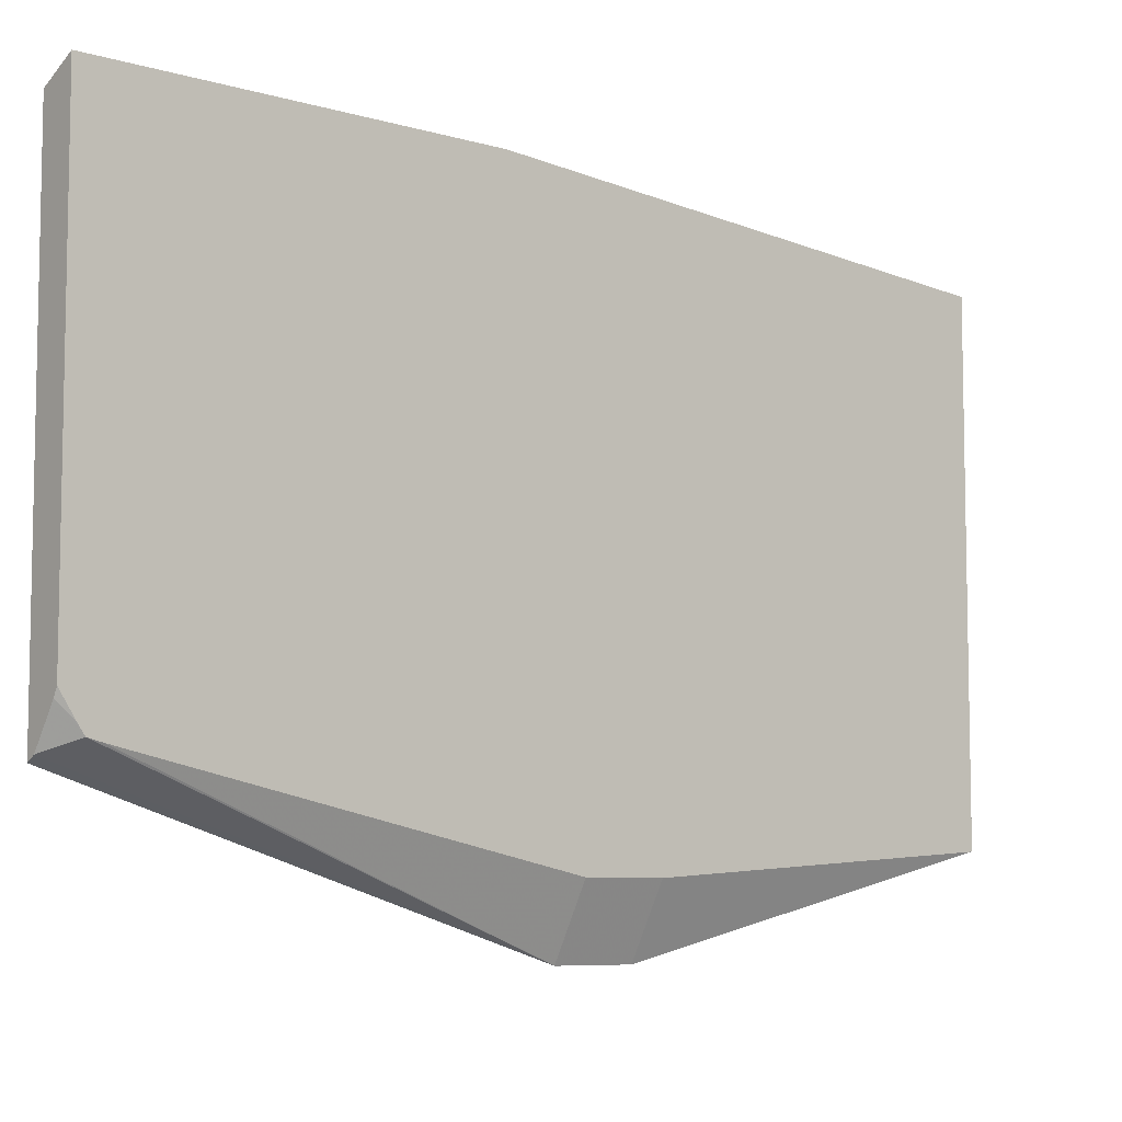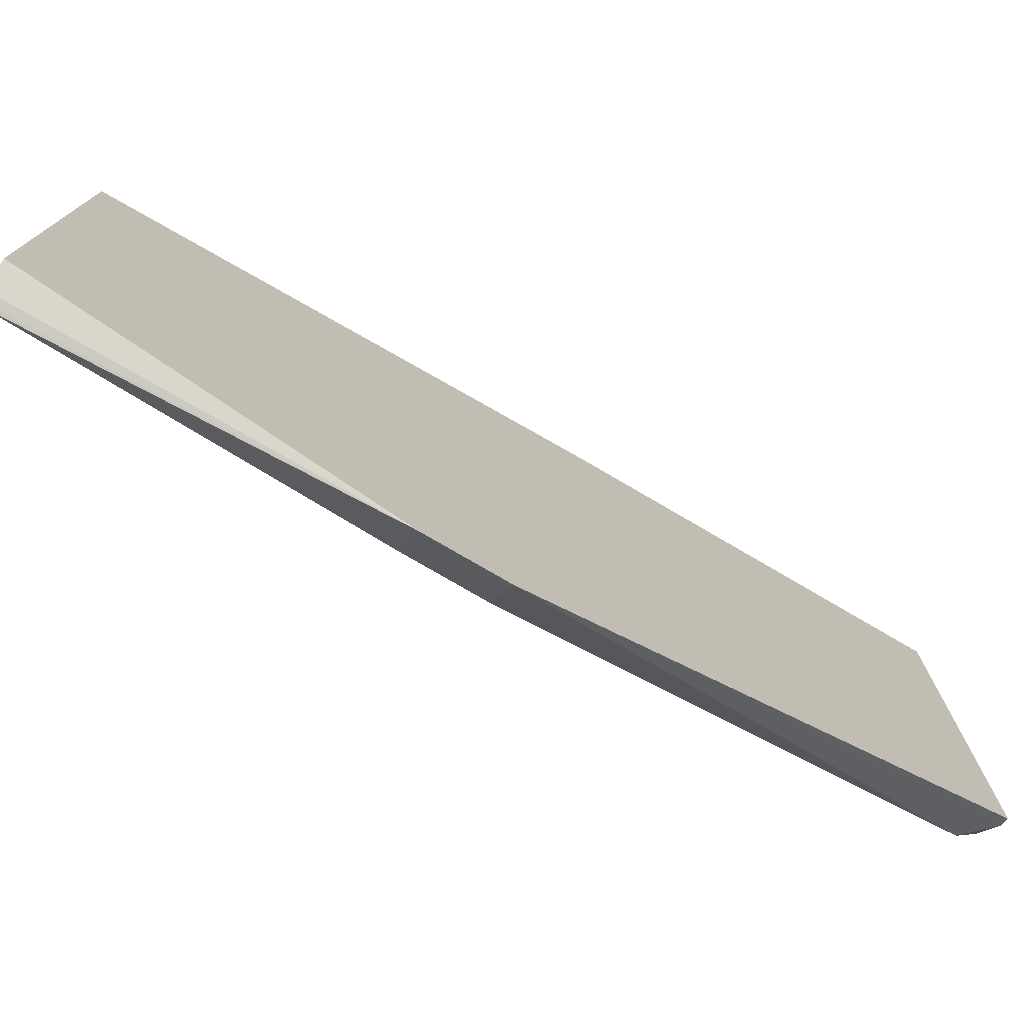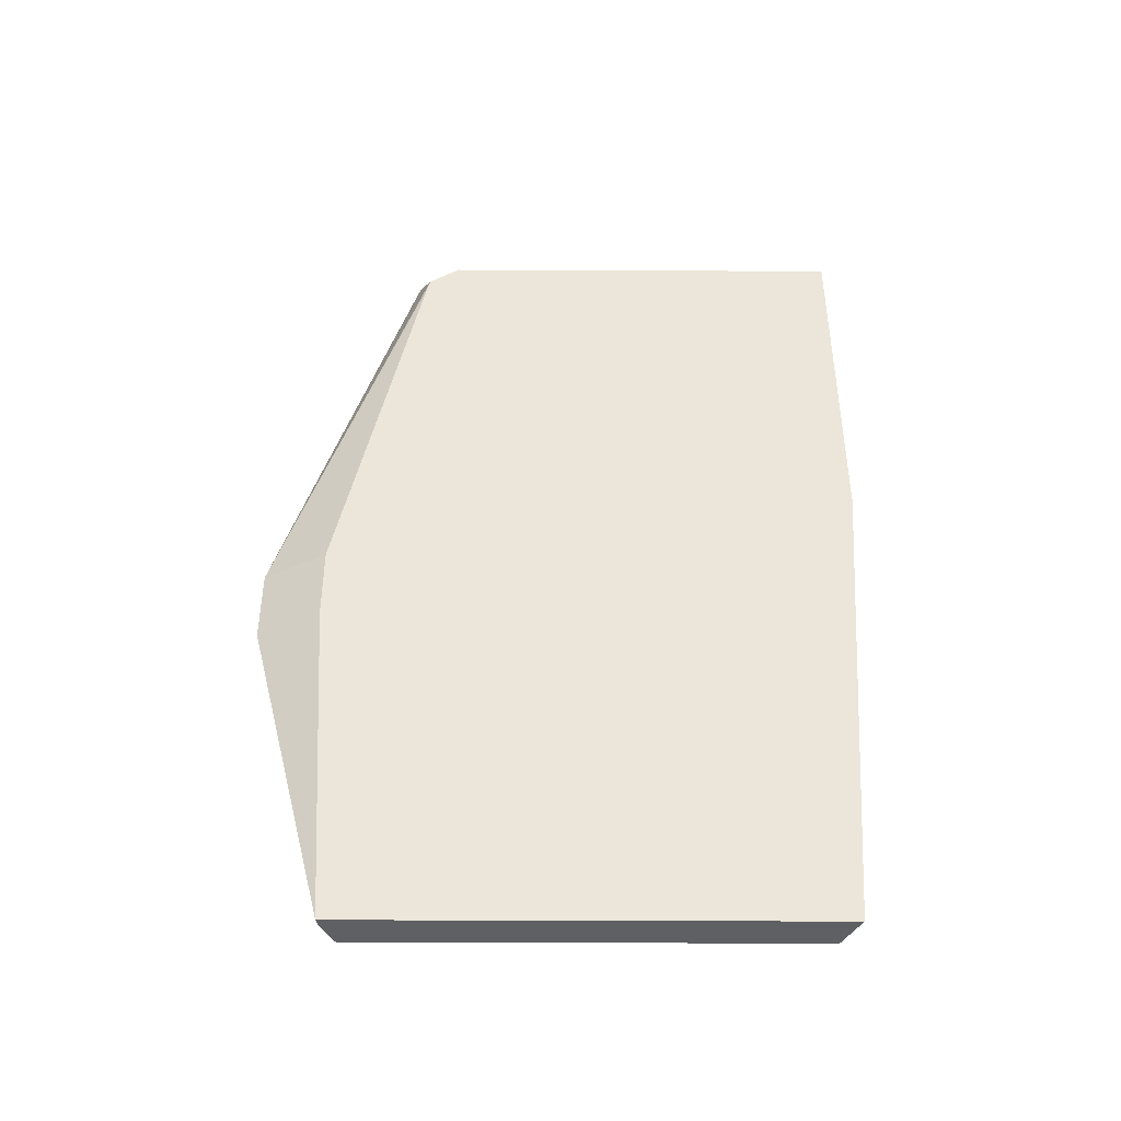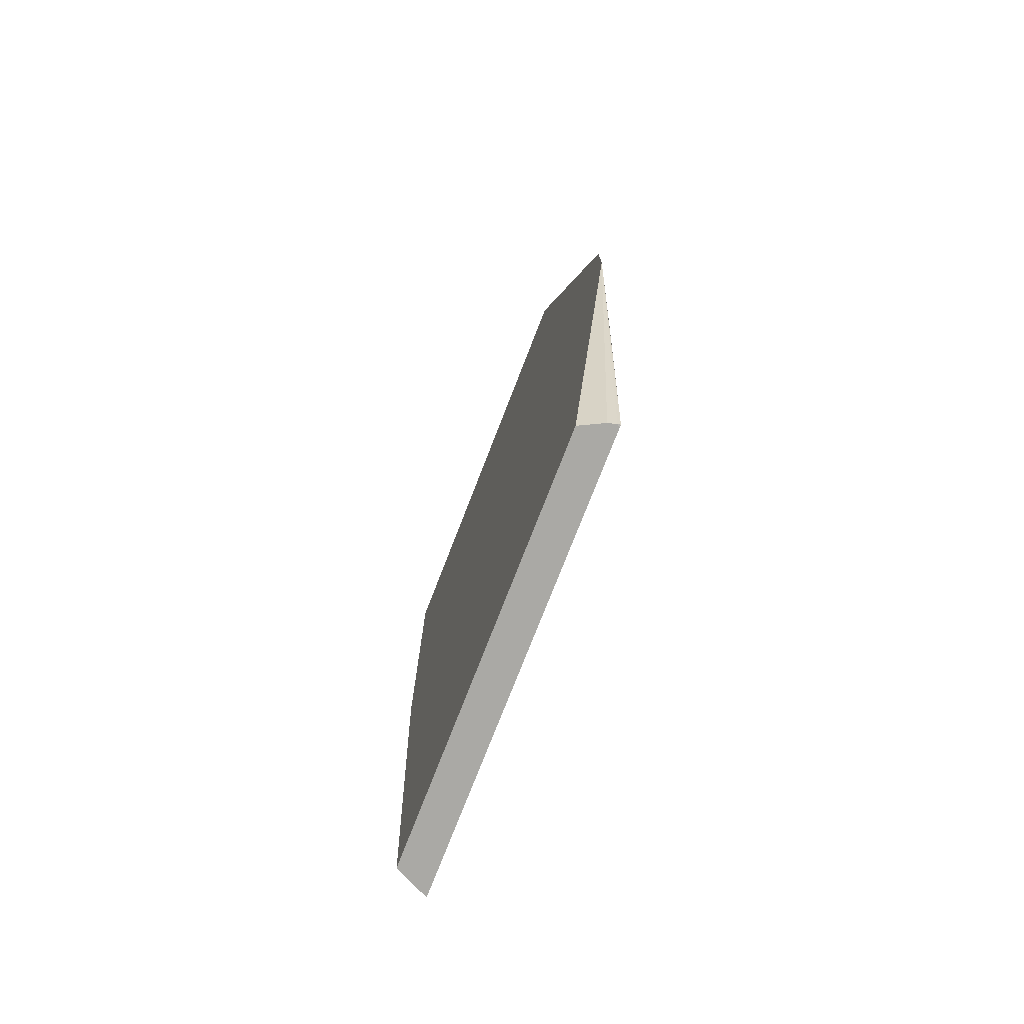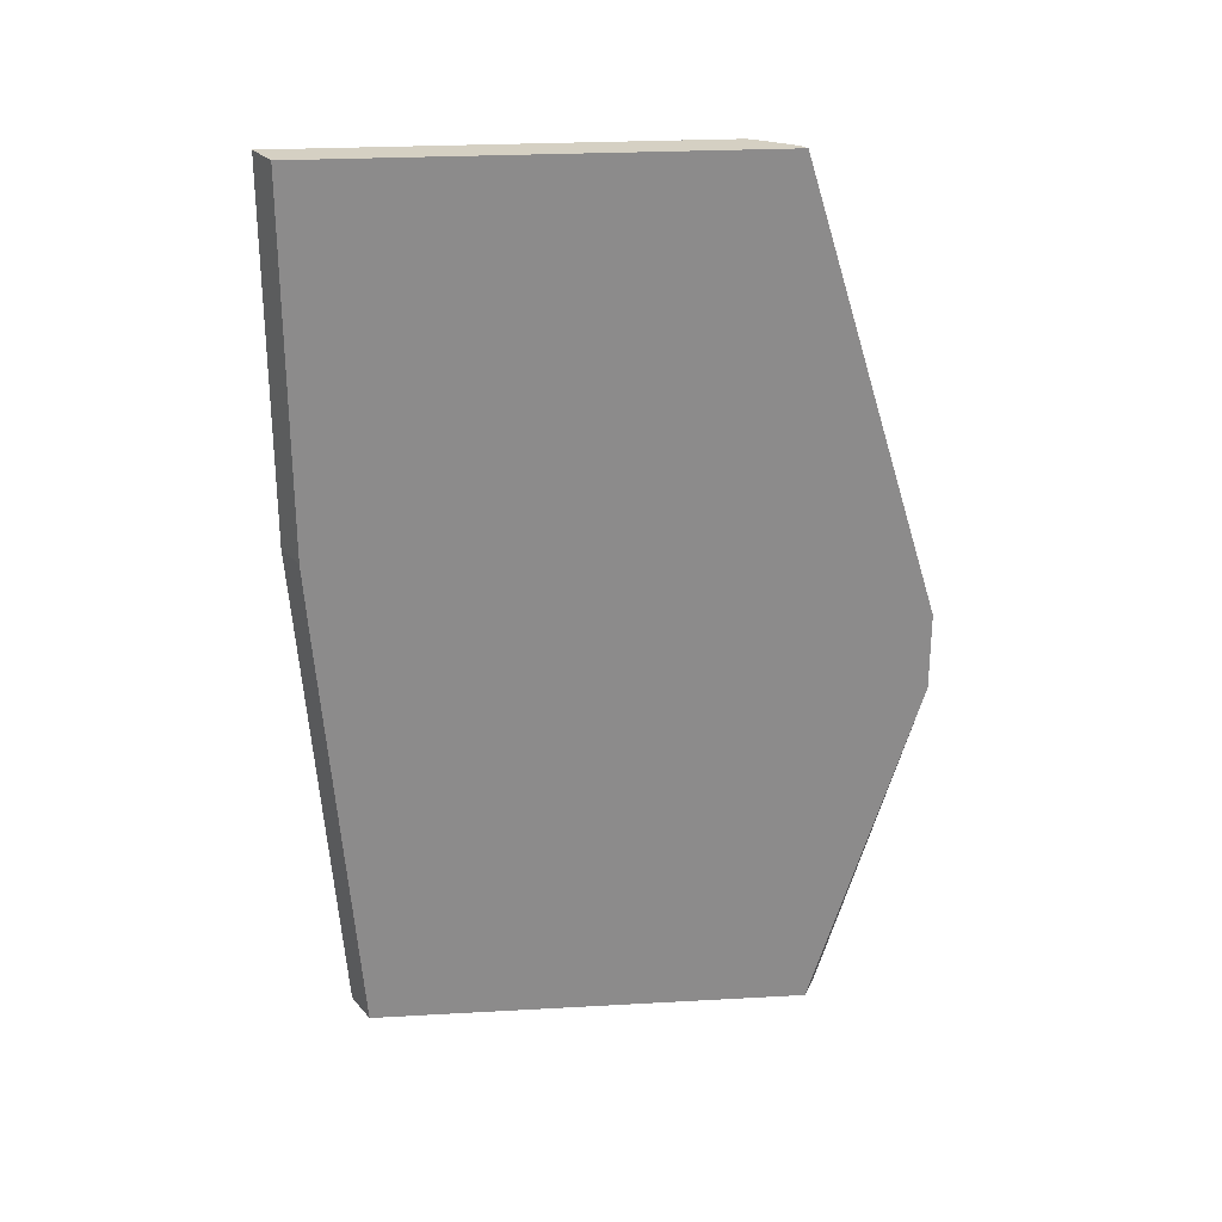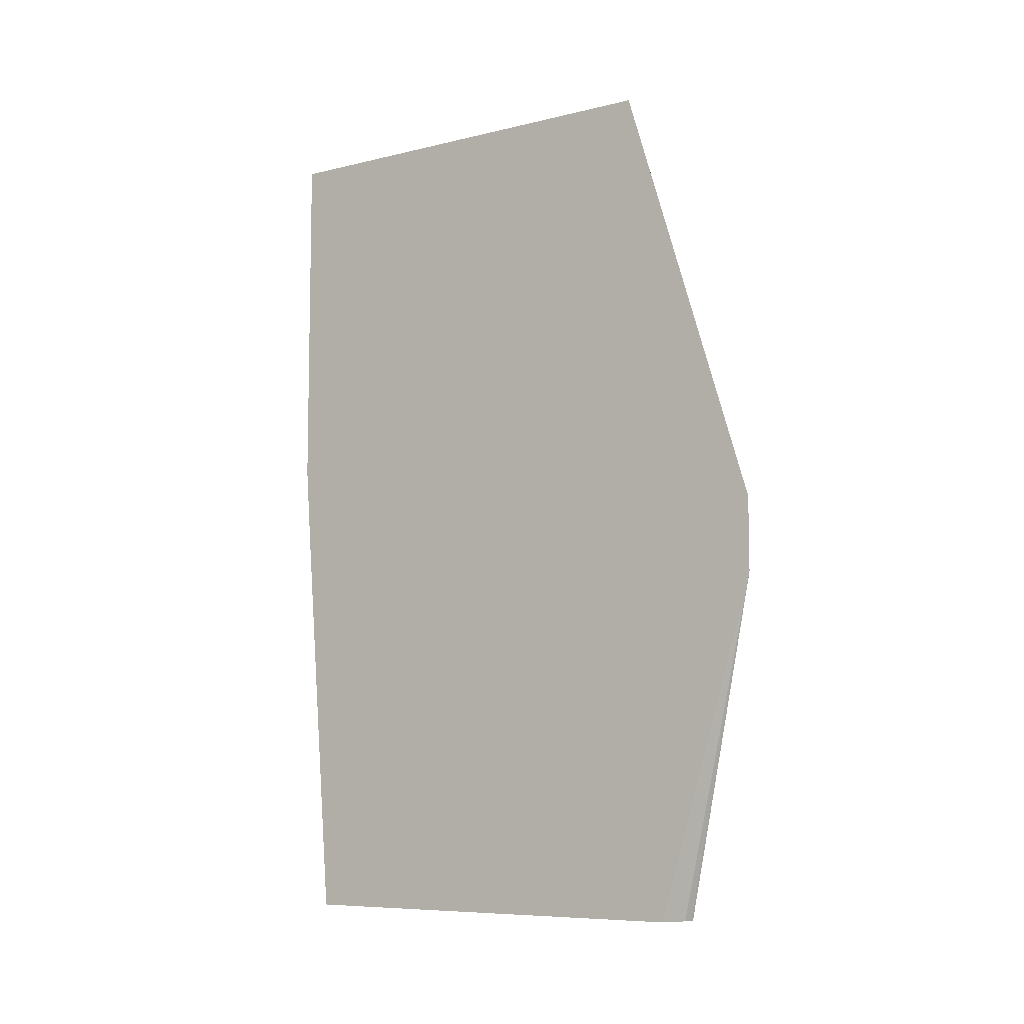
<metadata>
{"format":"obj","ext":"obj","renderer":"f3d","projection":"perspective","resolution":1024,"background":"white","views":[{"elev":-7.2,"azim":49.7,"up":"+Y"},{"elev":-76.4,"azim":-120.4,"up":"+Y"},{"elev":-42.3,"azim":89.7,"up":"+Z"},{"elev":-75.4,"azim":-21.2,"up":"+Z"},{"elev":26.4,"azim":-95.0,"up":"+Z"},{"elev":-7.9,"azim":-55.8,"up":"+Z"}]}
</metadata>
<code>
v 0.1411 -0.1603 -0.4408
v 0.1411 -0.1708 -0.5788
v 0.1313 -0.1667 -0.4618
v 0.1399 -0.1609 -0.4408
v 0.1411 -0.1603 -0.3399
v 0.1411 -0.2999 -0.5788
v 0.1329 -0.1749 -0.5788
v 0.1313 -0.1652 -0.4408
v 0.1313 -0.1757 -0.5788
v 0.1399 -0.1609 -0.3399
v 0.1411 -0.2748 -0.3399
v 0.1411 -0.3006 -0.5787
v 0.1403 -0.3005 -0.5788
v 0.1313 -0.1652 -0.3399
v 0.1313 -0.2965 -0.5788
v 0.1401 -0.2769 -0.3399
v 0.1411 -0.2812 -0.3442
v 0.1411 -0.3073 -0.4828
v 0.1313 -0.3251 -0.4828
v 0.138 -0.2999 -0.5788
v 0.1313 -0.2879 -0.3399
v 0.1337 -0.2866 -0.3399
v 0.1411 -0.2836 -0.3459
v 0.1411 -0.3073 -0.4618
v 0.1313 -0.3251 -0.4618
v 0.1411 -0.2845 -0.3496
f 3 14 8
f 4 8 14
f 4 14 10
f 5 10 14
f 5 14 21
f 5 21 22
f 5 22 16
f 5 16 11
f 6 12 13
f 11 16 17
f 12 18 19
f 12 19 13
f 13 19 20
f 15 20 19
f 16 22 23
f 16 23 17
f 18 24 25
f 18 25 19
f 21 25 22
f 22 25 23
f 23 25 26
f 24 26 25
f 3 21 14
f 3 25 21
f 1 24 18
f 3 15 19
f 3 19 25
f 1 2 3
f 1 4 10
f 1 10 5
f 1 5 11
f 1 11 17
f 1 17 23
f 1 23 26
f 1 26 24
f 1 18 12
f 1 3 4
f 1 6 2
f 1 12 6
f 3 8 4
f 2 7 3
f 2 9 7
f 3 7 9
f 2 20 15
f 2 13 20
f 2 6 13
f 2 15 9
f 3 9 15

</code>
